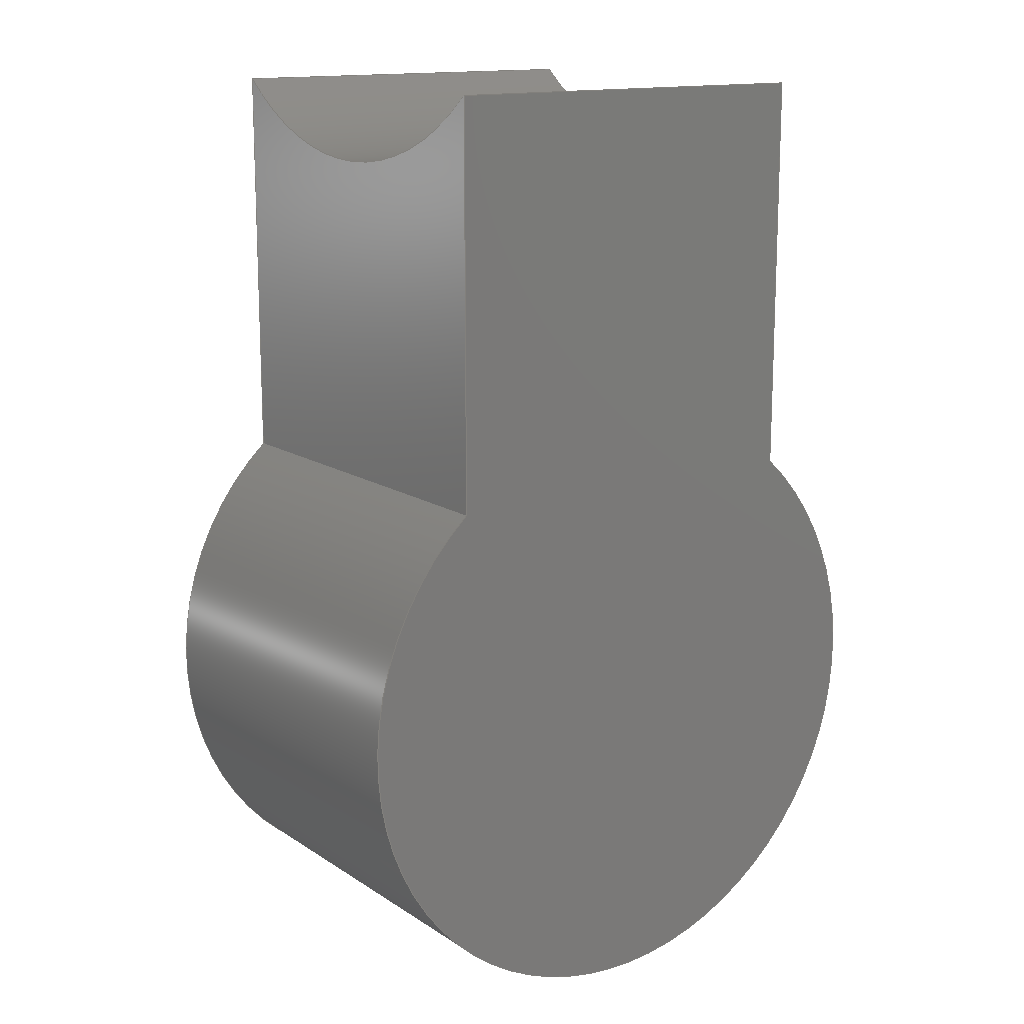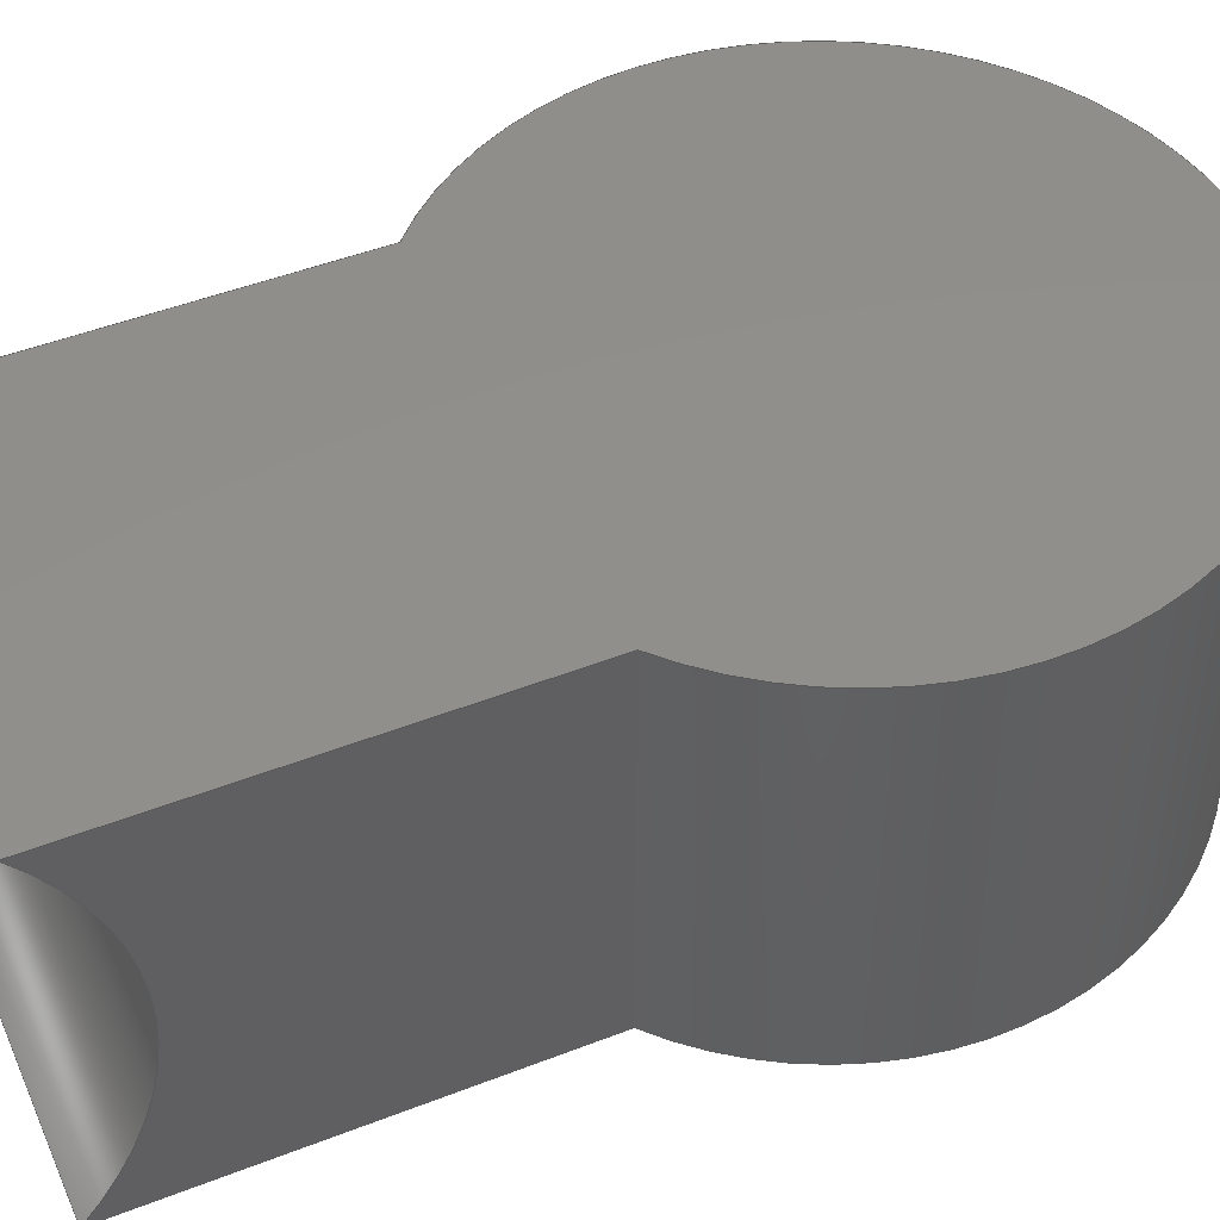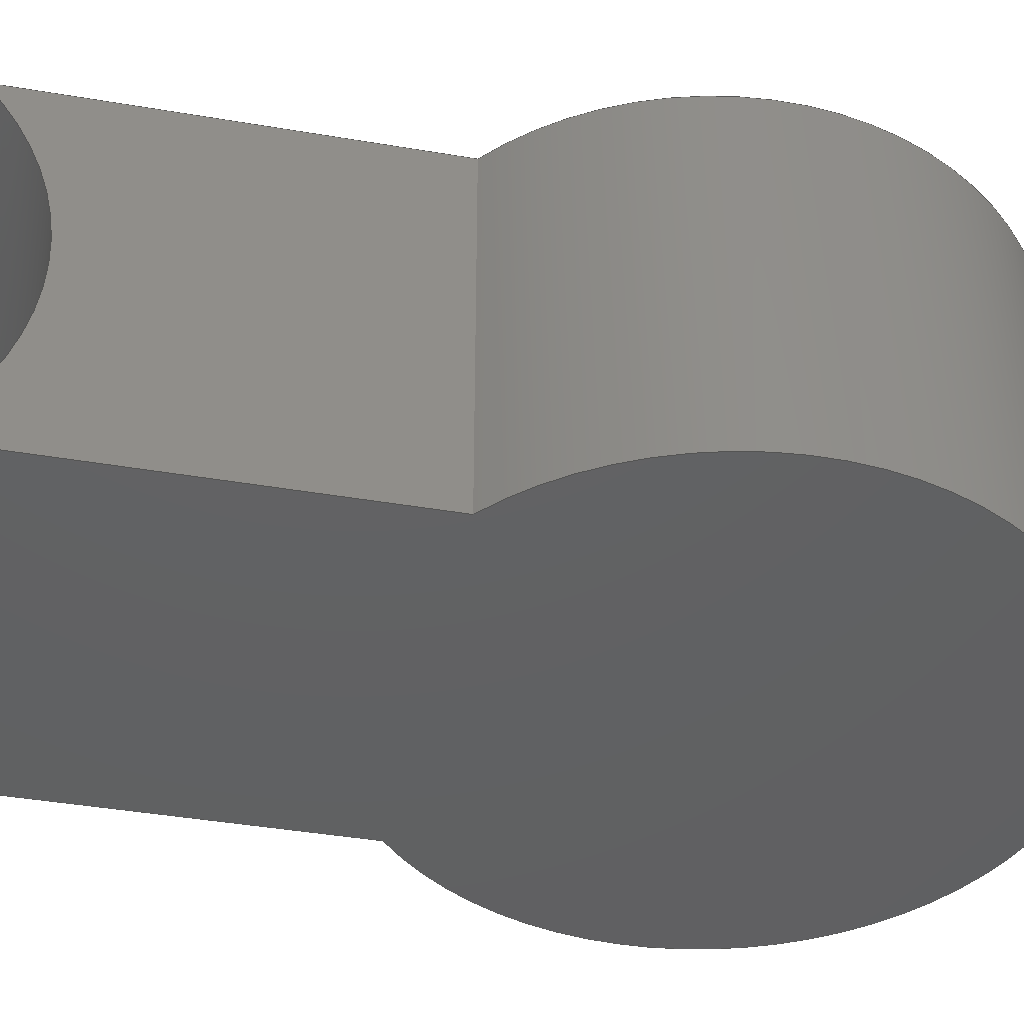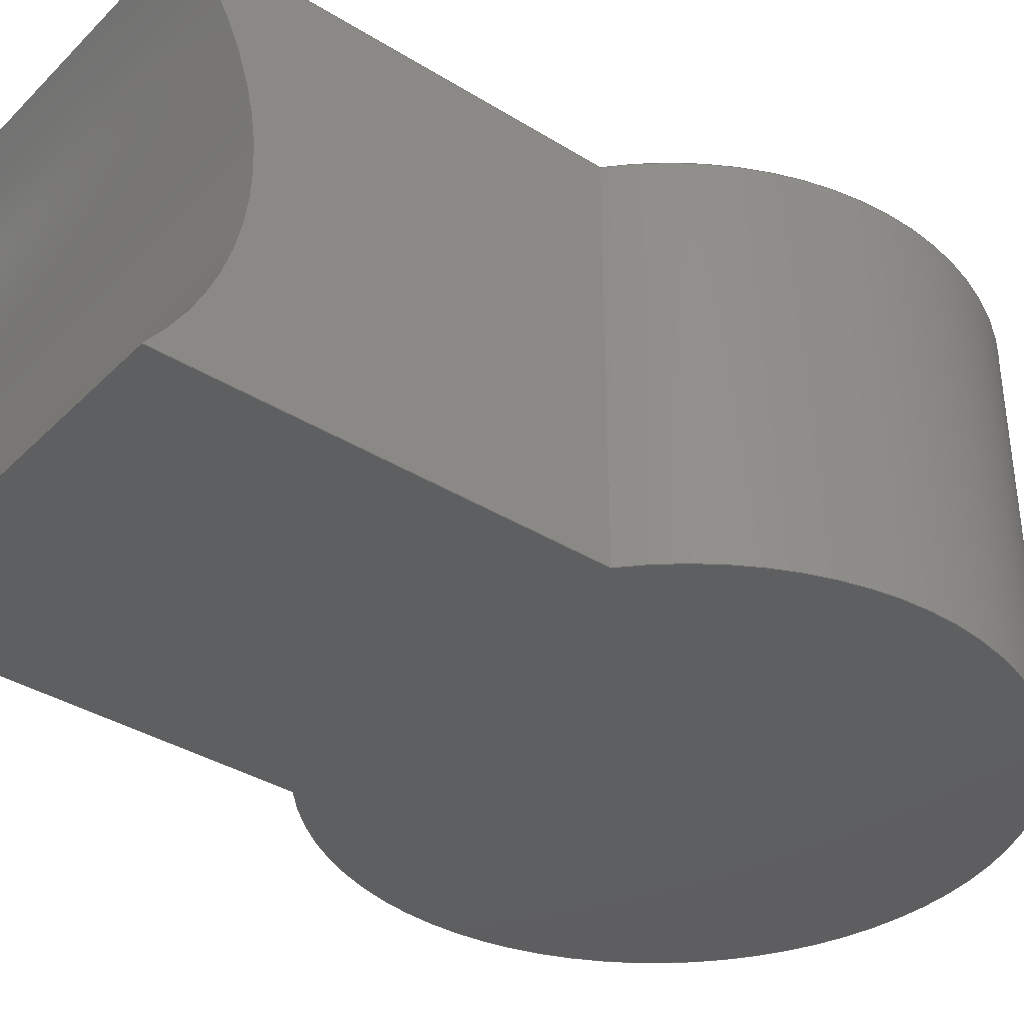
<metadata>
{"format":"step","ext":"step","renderer":"f3d","projection":"perspective","resolution":1024,"background":"white","views":[{"elev":14.5,"azim":144.0,"up":"+Z"},{"elev":48.3,"azim":66.5,"up":"+Y"},{"elev":-43.3,"azim":78.7,"up":"+Y"},{"elev":-36.9,"azim":51.3,"up":"+Y"}]}
</metadata>
<code>
ISO-10303-21;
DATA;
#1=MECHANICAL_DESIGN_AND_DRAUGHTING_RELATIONSHIP('Isometric','',#15,#16);
#2=MECHANICAL_DESIGN_AND_DRAUGHTING_RELATIONSHIP('Front','',#17,#16);
#3=MECHANICAL_DESIGN_AND_DRAUGHTING_RELATIONSHIP('Top','',#18,#16);
#4=MECHANICAL_DESIGN_AND_DRAUGHTING_RELATIONSHIP('Right','',#19,#16);
#5=MAPPED_ITEM('',#10,#164);
#6=MAPPED_ITEM('',#11,#165);
#7=MAPPED_ITEM('',#12,#166);
#8=MAPPED_ITEM('',#13,#167);
#9=MAPPED_ITEM('',#14,#168);
#10=REPRESENTATION_MAP(#164,#34);
#11=REPRESENTATION_MAP(#165,#279);
#12=REPRESENTATION_MAP(#166,#34);
#13=REPRESENTATION_MAP(#167,#34);
#14=REPRESENTATION_MAP(#168,#34);
#15=DRAUGHTING_MODEL('Isometric',(#5,#21),#271);
#16=DRAUGHTING_MODEL('',(#6,#165),#271);
#17=DRAUGHTING_MODEL('Front',(#7,#22),#271);
#18=DRAUGHTING_MODEL('Top',(#8,#23),#271);
#19=DRAUGHTING_MODEL('Right',(#9,#24),#271);
#20=MECHANICAL_DESIGN_GEOMETRIC_PRESENTATION_REPRESENTATION('',(#35),#272);
#21=CAMERA_MODEL_D3('Isometric',#156,#25);
#22=CAMERA_MODEL_D3('Front',#158,#26);
#23=CAMERA_MODEL_D3('Top',#160,#27);
#24=CAMERA_MODEL_D3('Right',#162,#28);
#25=VIEW_VOLUME(.PARALLEL.,#254,16.99,0,.F.,0,.F.,.F.,#29);
#26=VIEW_VOLUME(.PARALLEL.,#257,117.7,0,.F.,0,.F.,.F.,#30);
#27=VIEW_VOLUME(.PARALLEL.,#260,117.7,0,.F.,0,.F.,.F.,#31);
#28=VIEW_VOLUME(.PARALLEL.,#263,117.7,0,.F.,0,.F.,.F.,#32);
#29=PLANAR_BOX('view window',0,0,#157);
#30=PLANAR_BOX('view window',0,0,#159);
#31=PLANAR_BOX('view window',0,0,#161);
#32=PLANAR_BOX('view window',0,0,#163);
#33=SHAPE_REPRESENTATION_RELATIONSHIP('SRR','None',#279,#34);
#34=ADVANCED_BREP_SHAPE_REPRESENTATION('',(#37),#271);
#35=STYLED_ITEM('',(#288),#37);
#36=STYLED_ITEM('',(#289),#6);
#37=MANIFOLD_SOLID_BREP('Solid1',#126);
#38=PLANE('',#149);
#39=PLANE('',#150);
#40=PLANE('',#152);
#41=PLANE('',#155);
#42=FACE_OUTER_BOUND('',#48,.T.);
#43=FACE_OUTER_BOUND('',#49,.T.);
#44=FACE_OUTER_BOUND('',#50,.T.);
#45=FACE_OUTER_BOUND('',#51,.T.);
#46=FACE_OUTER_BOUND('',#52,.T.);
#47=FACE_OUTER_BOUND('',#53,.T.);
#48=EDGE_LOOP('',(#94,#95,#96,#97));
#49=EDGE_LOOP('',(#98,#99,#100,#101));
#50=EDGE_LOOP('',(#102,#103,#104,#105));
#51=EDGE_LOOP('',(#106,#107,#108,#109));
#52=EDGE_LOOP('',(#110,#111,#112,#113));
#53=EDGE_LOOP('',(#114,#115,#116,#117));
#54=CIRCLE('',#147,46);
#55=CIRCLE('',#148,46);
#56=CIRCLE('',#151,46);
#57=CIRCLE('',#154,46);
#58=LINE('',#229,#66);
#59=LINE('',#233,#67);
#60=LINE('',#237,#68);
#61=LINE('',#239,#69);
#62=LINE('',#240,#70);
#63=LINE('',#243,#71);
#64=LINE('',#247,#72);
#65=LINE('',#248,#73);
#66=VECTOR('',#173,10);
#67=VECTOR('',#176,10);
#68=VECTOR('',#181,10);
#69=VECTOR('',#182,10);
#70=VECTOR('',#183,10);
#71=VECTOR('',#186,10);
#72=VECTOR('',#191,10);
#73=VECTOR('',#192,10);
#74=VERTEX_POINT('',#227);
#75=VERTEX_POINT('',#228);
#76=VERTEX_POINT('',#230);
#77=VERTEX_POINT('',#232);
#78=VERTEX_POINT('',#236);
#79=VERTEX_POINT('',#238);
#80=VERTEX_POINT('',#242);
#81=VERTEX_POINT('',#246);
#82=EDGE_CURVE('',#74,#75,#58,.T.);
#83=EDGE_CURVE('',#76,#74,#54,.T.);
#84=EDGE_CURVE('',#77,#76,#59,.T.);
#85=EDGE_CURVE('',#75,#77,#55,.T.);
#86=EDGE_CURVE('',#78,#77,#60,.T.);
#87=EDGE_CURVE('',#78,#79,#61,.T.);
#88=EDGE_CURVE('',#75,#79,#62,.T.);
#89=EDGE_CURVE('',#76,#80,#63,.T.);
#90=EDGE_CURVE('',#80,#78,#56,.T.);
#91=EDGE_CURVE('',#81,#74,#64,.T.);
#92=EDGE_CURVE('',#80,#81,#65,.T.);
#93=EDGE_CURVE('',#79,#81,#57,.T.);
#94=ORIENTED_EDGE('',*,*,#82,.F.);
#95=ORIENTED_EDGE('',*,*,#83,.F.);
#96=ORIENTED_EDGE('',*,*,#84,.F.);
#97=ORIENTED_EDGE('',*,*,#85,.F.);
#98=ORIENTED_EDGE('',*,*,#85,.T.);
#99=ORIENTED_EDGE('',*,*,#86,.F.);
#100=ORIENTED_EDGE('',*,*,#87,.T.);
#101=ORIENTED_EDGE('',*,*,#88,.F.);
#102=ORIENTED_EDGE('',*,*,#84,.T.);
#103=ORIENTED_EDGE('',*,*,#89,.T.);
#104=ORIENTED_EDGE('',*,*,#90,.T.);
#105=ORIENTED_EDGE('',*,*,#86,.T.);
#106=ORIENTED_EDGE('',*,*,#91,.F.);
#107=ORIENTED_EDGE('',*,*,#92,.F.);
#108=ORIENTED_EDGE('',*,*,#89,.F.);
#109=ORIENTED_EDGE('',*,*,#83,.T.);
#110=ORIENTED_EDGE('',*,*,#92,.T.);
#111=ORIENTED_EDGE('',*,*,#93,.F.);
#112=ORIENTED_EDGE('',*,*,#87,.F.);
#113=ORIENTED_EDGE('',*,*,#90,.F.);
#114=ORIENTED_EDGE('',*,*,#82,.T.);
#115=ORIENTED_EDGE('',*,*,#88,.T.);
#116=ORIENTED_EDGE('',*,*,#93,.T.);
#117=ORIENTED_EDGE('',*,*,#91,.T.);
#118=CYLINDRICAL_SURFACE('',#146,46);
#119=CYLINDRICAL_SURFACE('',#153,46);
#120=ADVANCED_FACE('',(#42),#118,.T.);
#121=ADVANCED_FACE('',(#43),#38,.T.);
#122=ADVANCED_FACE('',(#44),#39,.F.);
#123=ADVANCED_FACE('',(#45),#40,.T.);
#124=ADVANCED_FACE('',(#46),#119,.F.);
#125=ADVANCED_FACE('',(#47),#41,.T.);
#126=CLOSED_SHELL('',(#120,#121,#122,#123,#124,#125));
#127=DERIVED_UNIT_ELEMENT(#129,1);
#128=DERIVED_UNIT_ELEMENT(#274,3);
#129=(
MASS_UNIT()
NAMED_UNIT(*)
SI_UNIT($,.GRAM.)
);
#130=DERIVED_UNIT((#127,#128));
#131=MEASURE_REPRESENTATION_ITEM('density measure',
POSITIVE_RATIO_MEASURE(1),#130);
#132=PROPERTY_DEFINITION_REPRESENTATION(#137,#134);
#133=PROPERTY_DEFINITION_REPRESENTATION(#138,#135);
#134=REPRESENTATION('material name',(#136),#271);
#135=REPRESENTATION('density',(#131),#271);
#136=DESCRIPTIVE_REPRESENTATION_ITEM('Generic','Generic');
#137=PROPERTY_DEFINITION('material property','material name',#281);
#138=PROPERTY_DEFINITION('material property','density of part',#281);
#139=DATE_TIME_ROLE('creation_date');
#140=APPLIED_DATE_AND_TIME_ASSIGNMENT(#141,#139,(#281));
#141=DATE_AND_TIME(#142,#143);
#142=CALENDAR_DATE(2021,29,1);
#143=LOCAL_TIME(1,29,36,#144);
#144=COORDINATED_UNIVERSAL_TIME_OFFSET(0,0,.BEHIND.);
#145=AXIS2_PLACEMENT_3D('placement',#225,#169,#170);
#146=AXIS2_PLACEMENT_3D('',#226,#171,#172);
#147=AXIS2_PLACEMENT_3D('',#231,#174,#175);
#148=AXIS2_PLACEMENT_3D('',#234,#177,#178);
#149=AXIS2_PLACEMENT_3D('',#235,#179,#180);
#150=AXIS2_PLACEMENT_3D('',#241,#184,#185);
#151=AXIS2_PLACEMENT_3D('',#244,#187,#188);
#152=AXIS2_PLACEMENT_3D('',#245,#189,#190);
#153=AXIS2_PLACEMENT_3D('',#249,#193,#194);
#154=AXIS2_PLACEMENT_3D('',#250,#195,#196);
#155=AXIS2_PLACEMENT_3D('',#251,#197,#198);
#156=AXIS2_PLACEMENT_3D('view reference',#252,#199,#200);
#157=AXIS2_PLACEMENT_3D('view window',#253,#201,#202);
#158=AXIS2_PLACEMENT_3D('view reference',#255,#203,#204);
#159=AXIS2_PLACEMENT_3D('view window',#256,#205,#206);
#160=AXIS2_PLACEMENT_3D('view reference',#258,#207,#208);
#161=AXIS2_PLACEMENT_3D('view window',#259,#209,#210);
#162=AXIS2_PLACEMENT_3D('view reference',#261,#211,#212);
#163=AXIS2_PLACEMENT_3D('view window',#262,#213,#214);
#164=AXIS2_PLACEMENT_3D('',#264,#215,#216);
#165=AXIS2_PLACEMENT_3D('',#265,#217,#218);
#166=AXIS2_PLACEMENT_3D('',#266,#219,#220);
#167=AXIS2_PLACEMENT_3D('',#267,#221,#222);
#168=AXIS2_PLACEMENT_3D('',#268,#223,#224);
#169=DIRECTION('axis',(0,0,1));
#170=DIRECTION('refdir',(1,0,0));
#171=DIRECTION('center_axis',(0,1,0));
#172=DIRECTION('ref_axis',(1.837e-16,0,-1));
#173=DIRECTION('',(0,1,0));
#174=DIRECTION('center_axis',(0,-1,0));
#175=DIRECTION('ref_axis',(-1,0,0));
#176=DIRECTION('',(0,-1,0));
#177=DIRECTION('center_axis',(0,1,0));
#178=DIRECTION('ref_axis',(-1,0,0));
#179=DIRECTION('center_axis',(0,1,0));
#180=DIRECTION('ref_axis',(0,0,1));
#181=DIRECTION('',(0,0,-1));
#182=DIRECTION('',(1,0,0));
#183=DIRECTION('',(0,0,1));
#184=DIRECTION('center_axis',(1,0,0));
#185=DIRECTION('ref_axis',(0,0,-1));
#186=DIRECTION('',(0,-1.366e-16,1));
#187=DIRECTION('center_axis',(1,0,0));
#188=DIRECTION('ref_axis',(0,-1,0));
#189=DIRECTION('center_axis',(0,-1,-1.366e-16));
#190=DIRECTION('ref_axis',(0,1.366e-16,-1));
#191=DIRECTION('',(0,1.366e-16,-1));
#192=DIRECTION('',(1,0,0));
#193=DIRECTION('center_axis',(1,0,0));
#194=DIRECTION('ref_axis',(0,-1,0));
#195=DIRECTION('center_axis',(-1,0,0));
#196=DIRECTION('ref_axis',(0,-1,0));
#197=DIRECTION('center_axis',(1,0,0));
#198=DIRECTION('ref_axis',(0,0,-1));
#199=DIRECTION('center_axis',(-0.5774,0.5774,-0.5774));
#200=DIRECTION('ref_axis',(-0.7071,-0.7071,0));
#201=DIRECTION('center_axis',(0,0,1));
#202=DIRECTION('ref_axis',(1,0,0));
#203=DIRECTION('center_axis',(-2.22e-16,0,-1));
#204=DIRECTION('ref_axis',(-1,0,2.22e-16));
#205=DIRECTION('center_axis',(0,0,1));
#206=DIRECTION('ref_axis',(1,0,0));
#207=DIRECTION('center_axis',(0,-1,0));
#208=DIRECTION('ref_axis',(-1,0,0));
#209=DIRECTION('center_axis',(0,0,1));
#210=DIRECTION('ref_axis',(1,0,0));
#211=DIRECTION('center_axis',(-1,0,0));
#212=DIRECTION('ref_axis',(0,0,1));
#213=DIRECTION('center_axis',(0,0,1));
#214=DIRECTION('ref_axis',(1,0,0));
#215=DIRECTION('center_axis',(0,0,1));
#216=DIRECTION('ref_axis',(1,0,0));
#217=DIRECTION('center_axis',(0,0,1));
#218=DIRECTION('ref_axis',(1,0,0));
#219=DIRECTION('center_axis',(0,0,1));
#220=DIRECTION('ref_axis',(1,0,0));
#221=DIRECTION('center_axis',(0,0,1));
#222=DIRECTION('ref_axis',(1,0,0));
#223=DIRECTION('center_axis',(0,0,1));
#224=DIRECTION('ref_axis',(1,0,0));
#225=CARTESIAN_POINT('',(0,0,0));
#226=CARTESIAN_POINT('Origin',(0,0,-130));
#227=CARTESIAN_POINT('',(30,-30,-95.13));
#228=CARTESIAN_POINT('',(30,30,-95.13));
#229=CARTESIAN_POINT('',(30,0,-95.13));
#230=CARTESIAN_POINT('',(-30,-30,-95.13));
#231=CARTESIAN_POINT('Origin',(0,-30,-130));
#232=CARTESIAN_POINT('',(-30,30,-95.13));
#233=CARTESIAN_POINT('',(-30,0,-95.13));
#234=CARTESIAN_POINT('Origin',(0,30,-130));
#235=CARTESIAN_POINT('Origin',(0,30,-130));
#236=CARTESIAN_POINT('',(-30,30,-34.87));
#237=CARTESIAN_POINT('',(-30,30,-130));
#238=CARTESIAN_POINT('',(30,30,-34.87));
#239=CARTESIAN_POINT('',(0,30,-34.87));
#240=CARTESIAN_POINT('',(30,30,-130));
#241=CARTESIAN_POINT('Origin',(-30,2.22e-15,-82.44));
#242=CARTESIAN_POINT('',(-30,-30,-34.87));
#243=CARTESIAN_POINT('',(-30,-30,-3.674e-15));
#244=CARTESIAN_POINT('Origin',(-30,0,0));
#245=CARTESIAN_POINT('Origin',(0,-30,-34.87));
#246=CARTESIAN_POINT('',(30,-30,-34.87));
#247=CARTESIAN_POINT('',(30,-30,-3.674e-15));
#248=CARTESIAN_POINT('',(0,-30,-34.87));
#249=CARTESIAN_POINT('Origin',(0,0,0));
#250=CARTESIAN_POINT('Origin',(30,0,0));
#251=CARTESIAN_POINT('Origin',(30,2.22e-15,-82.44));
#252=CARTESIAN_POINT('Origin',(9.808,-9.808,9.808));
#253=CARTESIAN_POINT('Origin',(0,0,16.99));
#254=CARTESIAN_POINT('',(0,0,0));
#255=CARTESIAN_POINT('Origin',(2.613e-14,0,117.7));
#256=CARTESIAN_POINT('Origin',(0,0,117.7));
#257=CARTESIAN_POINT('',(0,0,0));
#258=CARTESIAN_POINT('Origin',(0,117.7,0));
#259=CARTESIAN_POINT('Origin',(0,0,117.7));
#260=CARTESIAN_POINT('',(0,0,0));
#261=CARTESIAN_POINT('Origin',(117.7,0,0));
#262=CARTESIAN_POINT('Origin',(0,0,117.7));
#263=CARTESIAN_POINT('',(0,0,0));
#264=CARTESIAN_POINT('Origin',(0,0,0));
#265=CARTESIAN_POINT('Origin',(0,0,0));
#266=CARTESIAN_POINT('Origin',(0,0,0));
#267=CARTESIAN_POINT('Origin',(0,0,0));
#268=CARTESIAN_POINT('Origin',(0,0,0));
#269=UNCERTAINTY_MEASURE_WITH_UNIT(LENGTH_MEASURE(0.01),#273,
'DISTANCE_ACCURACY_VALUE',
'Maximum model space distance between geometric entities at asserted c
onnectivities');
#270=UNCERTAINTY_MEASURE_WITH_UNIT(LENGTH_MEASURE(0.01),#273,
'DISTANCE_ACCURACY_VALUE',
'Maximum model space distance between geometric entities at asserted c
onnectivities');
#271=(
GEOMETRIC_REPRESENTATION_CONTEXT(3)
GLOBAL_UNCERTAINTY_ASSIGNED_CONTEXT((#269))
GLOBAL_UNIT_ASSIGNED_CONTEXT((#273,#275,#276))
REPRESENTATION_CONTEXT('','3D')
);
#272=(
GEOMETRIC_REPRESENTATION_CONTEXT(3)
GLOBAL_UNCERTAINTY_ASSIGNED_CONTEXT((#270))
GLOBAL_UNIT_ASSIGNED_CONTEXT((#273,#275,#276))
REPRESENTATION_CONTEXT('','3D')
);
#273=(
LENGTH_UNIT()
NAMED_UNIT(*)
SI_UNIT(.MILLI.,.METRE.)
);
#274=(
LENGTH_UNIT()
NAMED_UNIT(*)
SI_UNIT(.CENTI.,.METRE.)
);
#275=(
NAMED_UNIT(*)
PLANE_ANGLE_UNIT()
SI_UNIT($,.RADIAN.)
);
#276=(
NAMED_UNIT(*)
SI_UNIT($,.STERADIAN.)
SOLID_ANGLE_UNIT()
);
#277=SHAPE_DEFINITION_REPRESENTATION(#278,#279);
#278=PRODUCT_DEFINITION_SHAPE('',$,#281);
#279=SHAPE_REPRESENTATION('',(#145),#271);
#280=PRODUCT_DEFINITION_CONTEXT('part definition',#285,'design');
#281=PRODUCT_DEFINITION('thigh','thigh',#282,#280);
#282=PRODUCT_DEFINITION_FORMATION('',$,#287);
#283=PRODUCT_RELATED_PRODUCT_CATEGORY('thigh','thigh',(#287));
#284=APPLICATION_PROTOCOL_DEFINITION('international standard',
'ap242_managed_model_based_3d_engineering',2011,#285);
#285=APPLICATION_CONTEXT('Managed model based 3d engineering');
#286=PRODUCT_CONTEXT('part definition',#285,'mechanical');
#287=PRODUCT('thigh','thigh',$,(#286));
#288=PRESENTATION_STYLE_ASSIGNMENT((#290));
#289=PRESENTATION_STYLE_ASSIGNMENT((NULL_STYLE(.NULL.)));
#290=SURFACE_STYLE_USAGE(.BOTH.,#293);
#291=SURFACE_STYLE_RENDERING_WITH_PROPERTIES($,#297,(#292));
#292=SURFACE_STYLE_TRANSPARENT(0);
#293=SURFACE_SIDE_STYLE('',(#294,#291));
#294=SURFACE_STYLE_FILL_AREA(#295);
#295=FILL_AREA_STYLE('',(#296));
#296=FILL_AREA_STYLE_COLOUR('',#297);
#297=COLOUR_RGB('',0.749,0.749,0.749);
ENDSEC;
END-ISO-10303-21;

</code>
